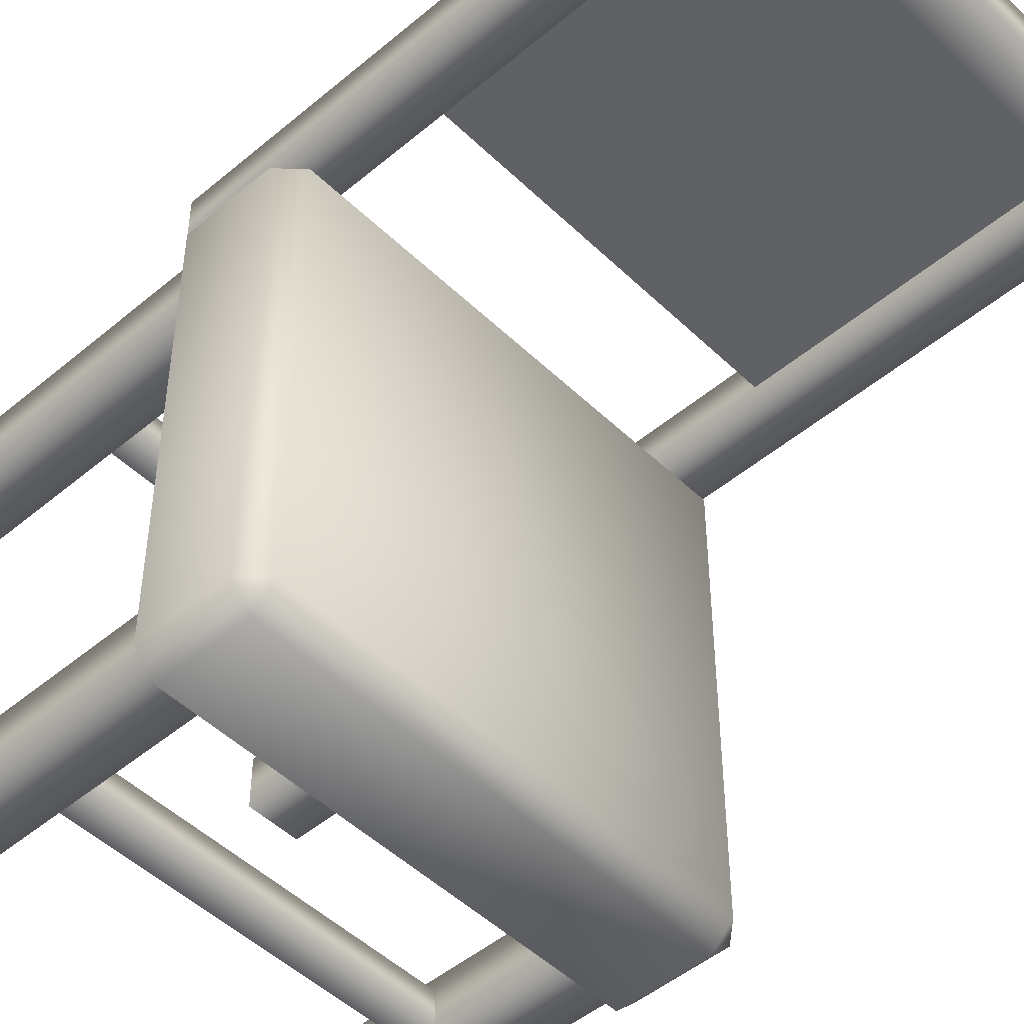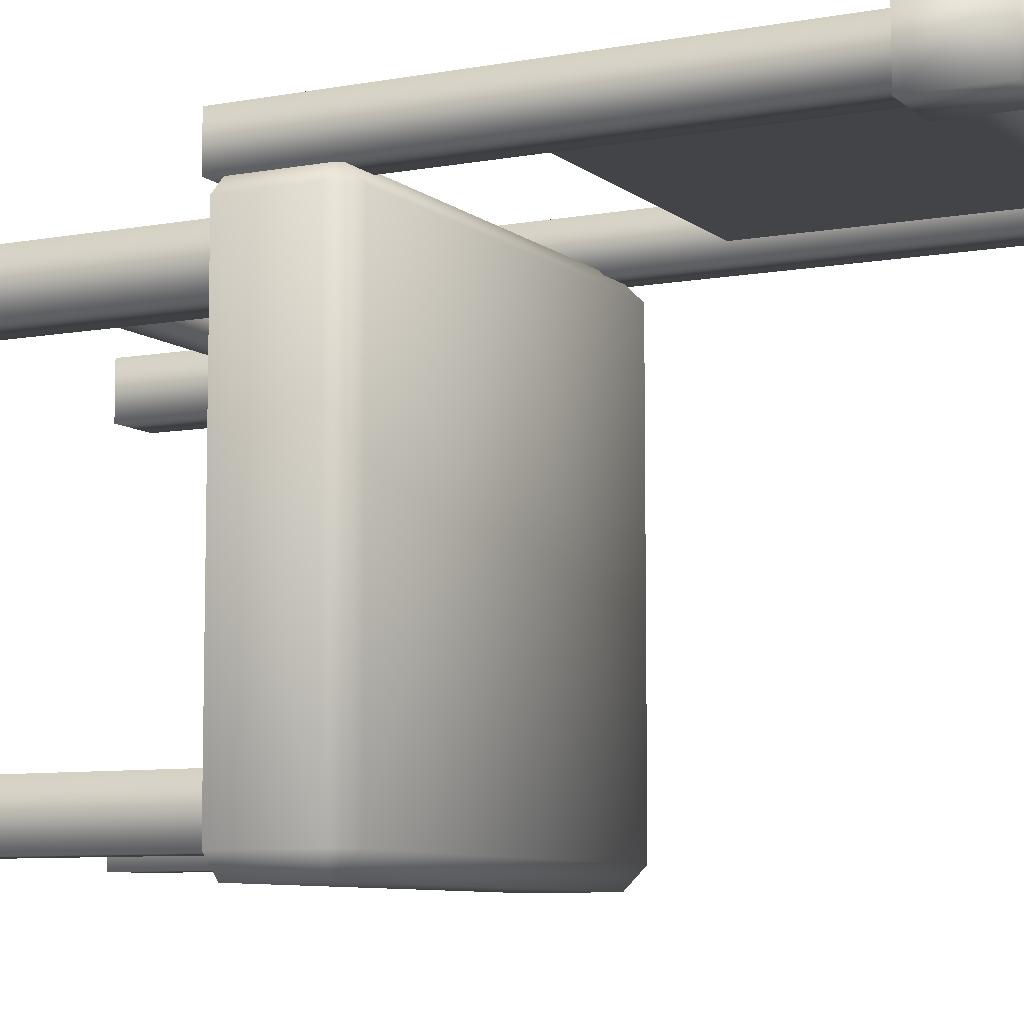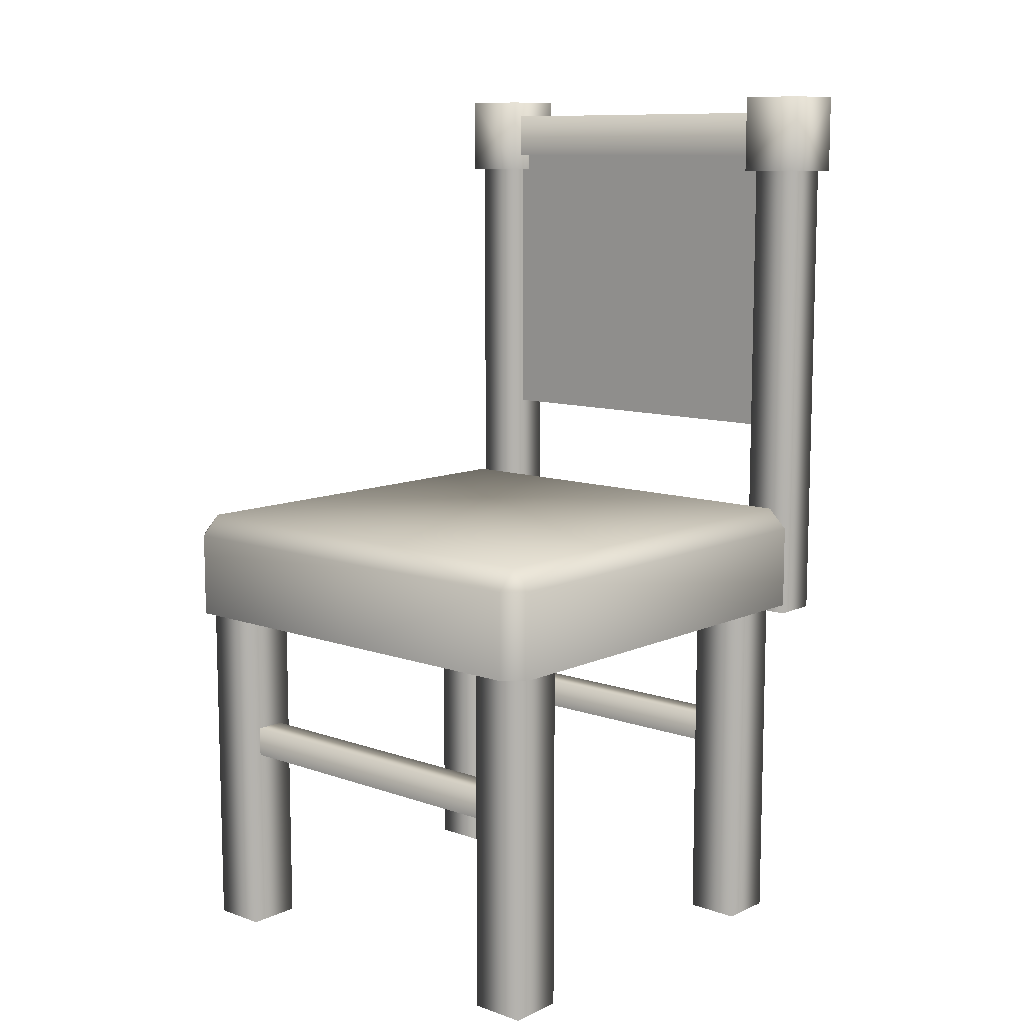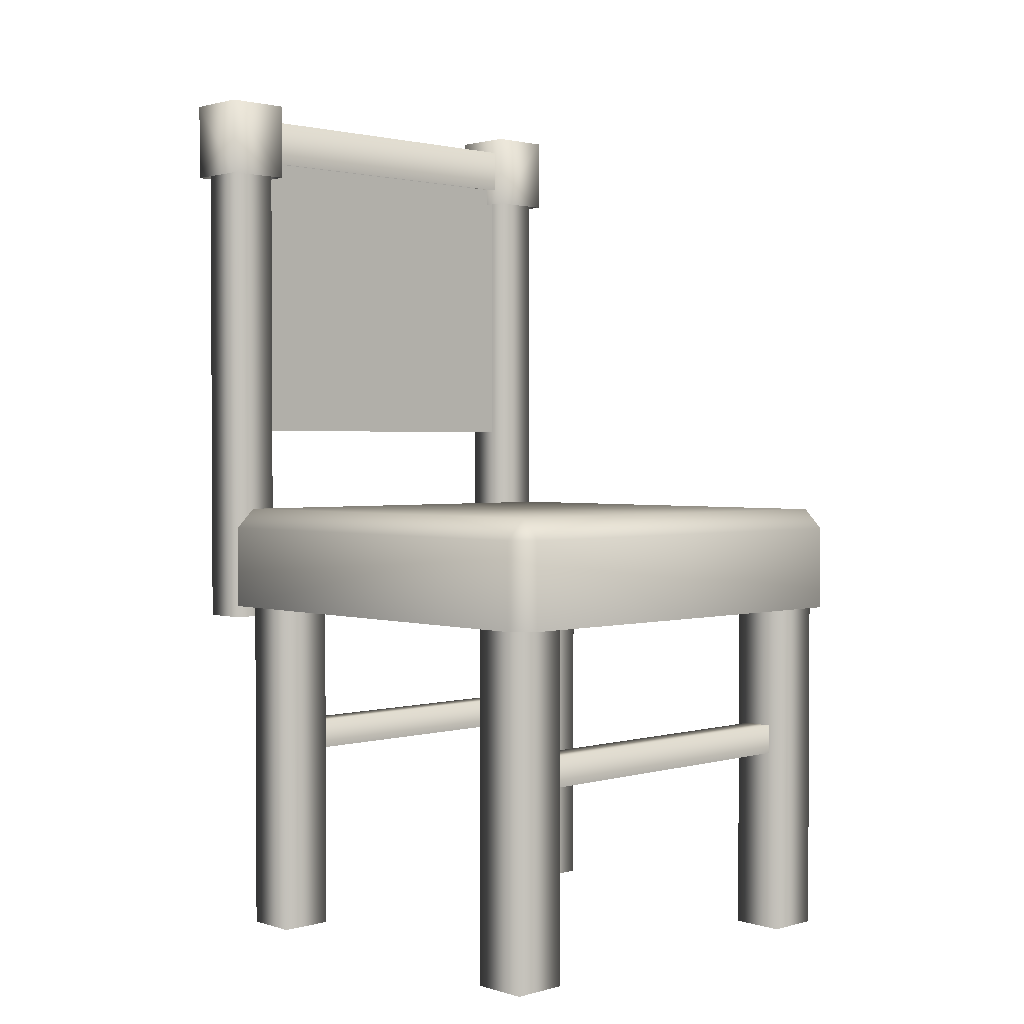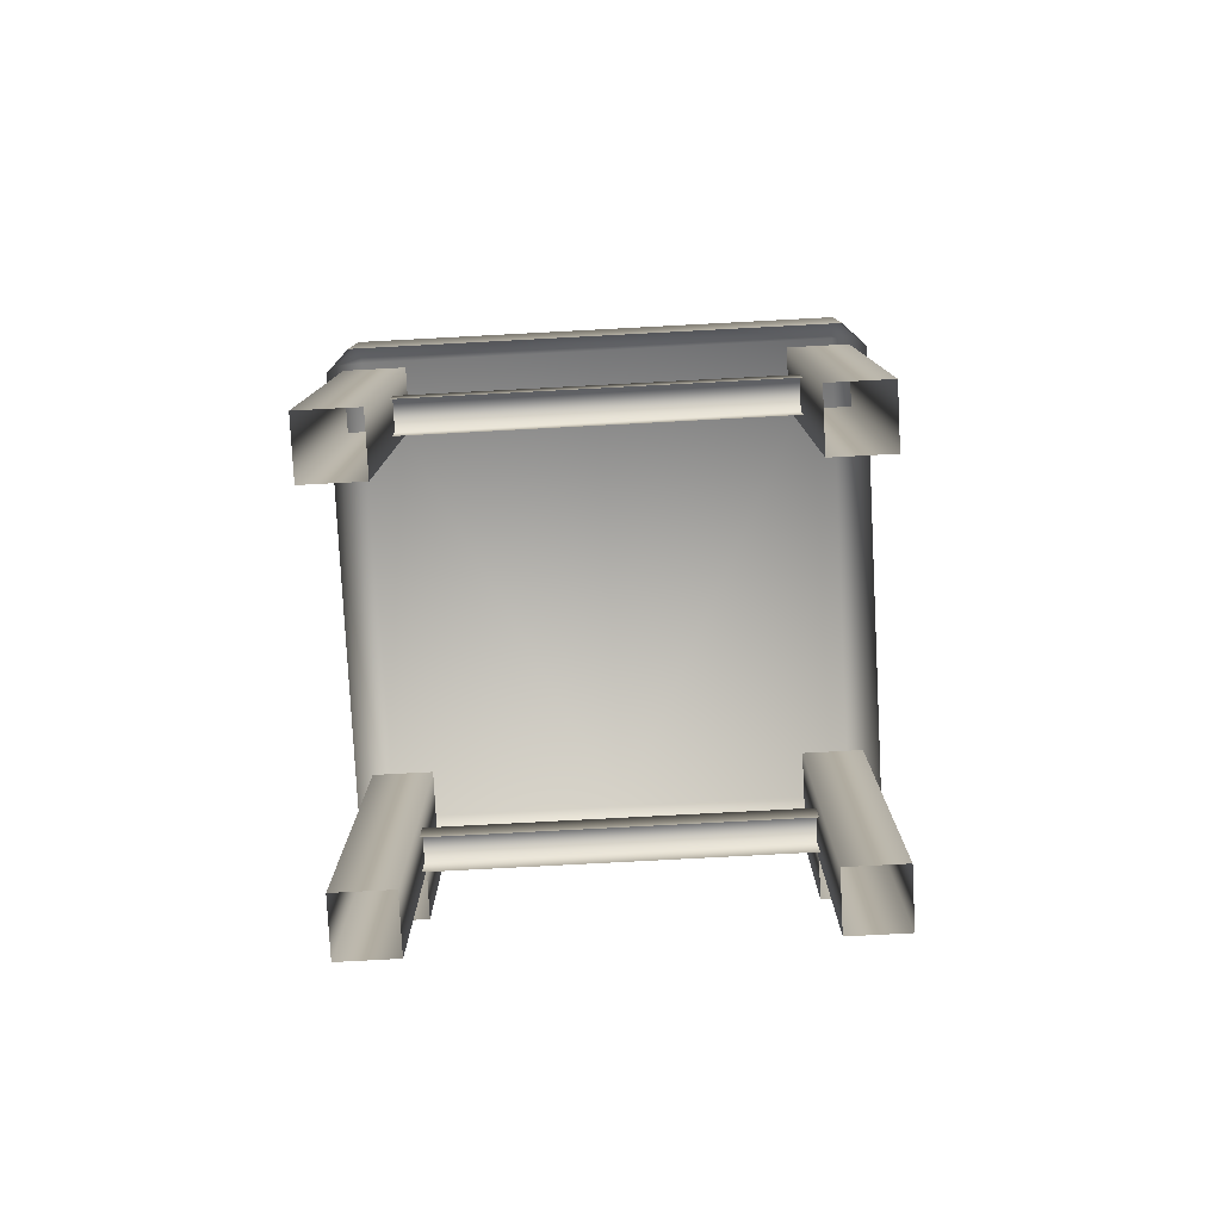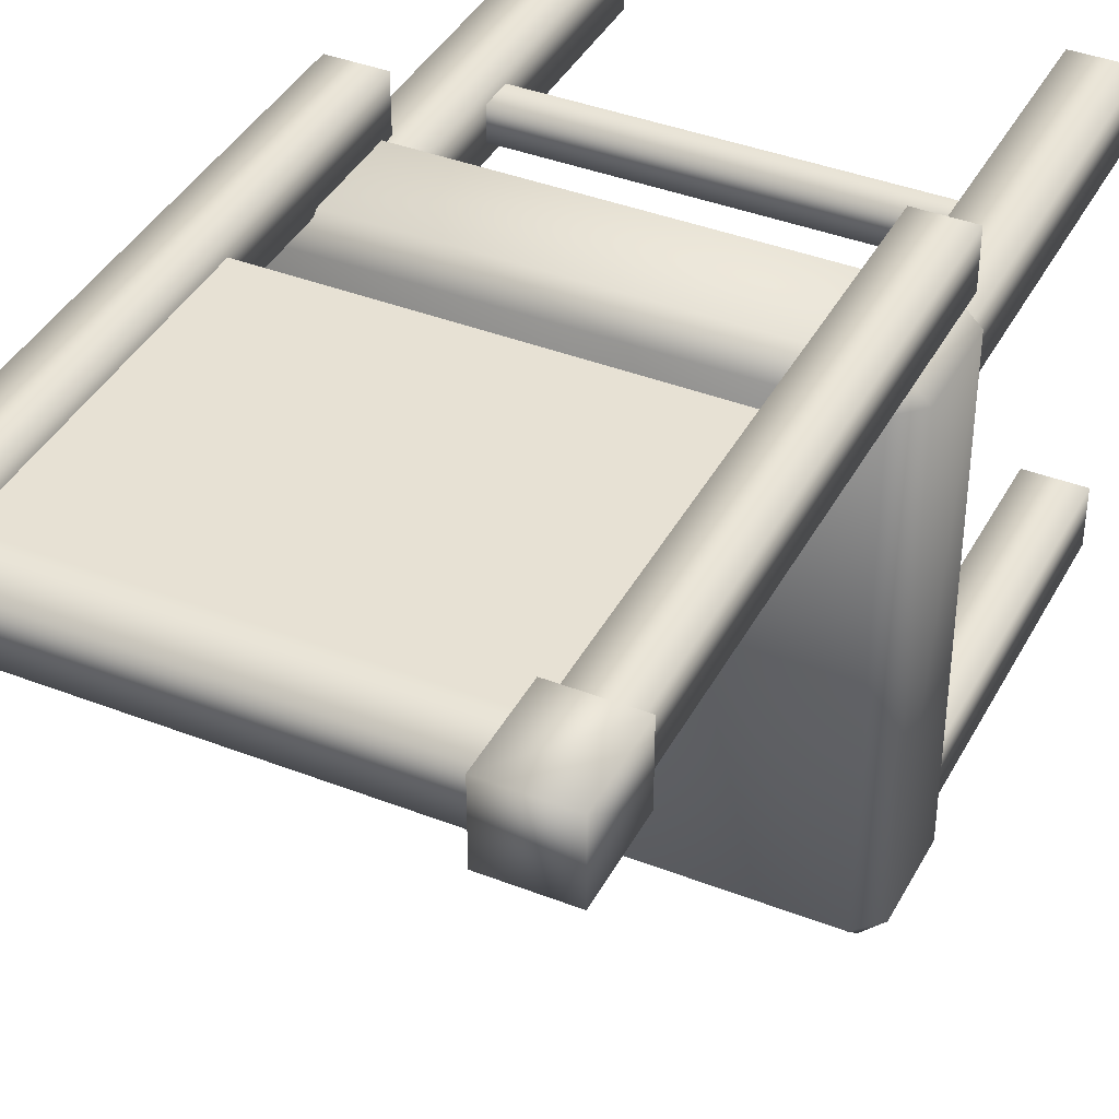
<metadata>
{"format":"obj","ext":"obj","renderer":"f3d","projection":"perspective","resolution":1024,"background":"white","views":[{"elev":-48.6,"azim":133.1,"up":"+Z"},{"elev":-7.9,"azim":117.2,"up":"+Z"},{"elev":10.2,"azim":-138.6,"up":"+Y"},{"elev":1.8,"azim":136.4,"up":"+Y"},{"elev":-79.6,"azim":-177.0,"up":"+Y"},{"elev":39.6,"azim":-154.2,"up":"+Z"}]}
</metadata>
<code>
g febg_coinrush_001_gamechair_02
v 0.4608 0.8524 -0.4721
v 0.4608 0.6838 -0.4721
v 0.4608 0.6838 0.3696
v 0.4608 0.8524 0.3696
v 0.4208 0.8924 0.3696
v 0.4208 0.8924 -0.4721
v 0.4208 0.8524 -0.5121
v 0.4608 0.6838 -0.4721
v 0.4208 0.6838 -0.5121
v -1.788e-07 0.6838 -0.5121
v -1.788e-07 0.8524 -0.5121
v -0.4208 0.8524 -0.5121
v -0.4208 0.6838 -0.5121
v -0.4608 0.6838 -0.4721
v -0.4608 0.8524 -0.4721
v -0.4208 0.8924 -0.4721
v -1.788e-07 0.8924 -0.4721
v -1.788e-07 0.8924 0.3696
v -0.4208 0.8924 0.3696
v -0.4608 0.8524 0.3696
v -1.788e-07 0.8524 0.4096
v -0.4208 0.8524 0.4096
v -0.4208 0.6838 0.4096
v -0.4608 0.6838 0.3696
v -1.788e-07 0.6838 0.4096
v 0.4208 0.8524 0.4096
v 0.4208 0.6838 0.4096
v 0.4608 0.6838 0.3696
v 0.4332 0.7017 -0.3677
v 0.3265 1.788e-07 -0.3677
v 0.3265 0.7017 -0.3677
v 0.4332 1.788e-07 -0.3677
v 0.4332 0.7017 -0.4744
v 0.4332 1.788e-07 -0.4744
v 0.3265 0.7017 -0.4744
v 0.3265 1.788e-07 -0.4744
v 0.3265 0.7017 -0.3677
v 0.3265 1.788e-07 -0.3677
v 0.3265 1.788e-07 -0.4744
v 0.3265 0.7017 -0.4744
v 0.3265 1.788e-07 0.2396
v 0.4332 0.7017 0.2396
v 0.3265 0.7017 0.2396
v 0.4332 1.788e-07 0.2396
v 0.4332 0.7017 0.3463
v 0.4332 1.788e-07 0.3463
v 0.3265 0.7017 0.3463
v 0.3265 1.788e-07 0.3463
v 0.3265 1.788e-07 0.3463
v 0.3265 1.788e-07 0.2396
v 0.3265 0.7017 0.2396
v 0.3265 0.7017 0.3463
v 0.359 1.062 0.4319
v 0.359 1.651 0.4319
v -1.788e-07 1.651 0.4319
v -1.788e-07 1.062 0.4319
v -0.359 1.062 0.4319
v -0.359 1.651 0.4319
v 0.3452 0.6565 0.4009
v 0.4397 1.63 0.4009
v 0.3452 1.63 0.4009
v 0.4397 0.6565 0.4009
v 0.4397 1.63 0.4954
v 0.4397 0.6565 0.4954
v 0.3452 1.63 0.4954
v 0.3452 0.6565 0.4954
v 0.3452 0.6565 0.4954
v 0.3452 0.6565 0.4009
v 0.3452 1.63 0.4009
v 0.3452 1.63 0.4954
v -1.788e-07 1.651 0.4666
v 0.359 1.651 0.4666
v 0.359 1.062 0.4666
v -1.788e-07 1.062 0.4666
v -0.359 1.062 0.4666
v -0.359 1.651 0.4666
v 0.4565 1.615 0.5121
v 0.3285 1.615 0.5121
v 0.3285 1.769 0.5121
v 0.4565 1.769 0.5121
v 0.4565 1.615 0.3841
v 0.4565 1.769 0.3841
v 0.3285 1.615 0.3841
v 0.3285 1.769 0.3841
v 0.3285 1.769 0.5121
v 0.4565 1.769 0.5121
v 0.3285 1.615 0.5121
v 0.3285 1.615 0.3841
v 0.3285 1.769 0.3841
v 0.3285 1.769 0.5121
v 0.3386 1.737 0.4933
v 0.3386 1.647 0.4933
v -1.788e-07 1.647 0.4933
v -1.788e-07 1.737 0.4933
v 0.3386 1.737 0.403
v -0.3386 1.737 0.4933
v -0.3386 1.647 0.4933
v -0.3386 1.737 0.403
v -1.788e-07 1.737 0.403
v 0.3386 1.647 0.403
v -0.3386 1.647 0.403
v -1.788e-07 1.647 0.403
v -0.4608 0.6838 0.3696
v -0.4608 0.6838 -0.4721
v -0.4608 0.8524 -0.4721
v -0.4608 0.8524 0.3696
v -0.3265 1.788e-07 -0.3677
v -0.4332 1.788e-07 -0.3677
v -0.4332 0.7017 -0.3677
v -0.3265 0.7017 -0.3677
v -0.3265 1.788e-07 -0.4744
v -0.3265 0.7017 -0.4744
v -0.4332 1.788e-07 -0.4744
v -0.4332 0.7017 -0.4744
v -0.4332 1.788e-07 -0.3677
v -0.4332 1.788e-07 -0.4744
v -0.4332 0.7017 -0.4744
v -0.4332 0.7017 -0.3677
v -0.4332 0.7017 0.2396
v -0.4332 1.788e-07 0.2396
v -0.3265 1.788e-07 0.2396
v -0.3265 0.7017 0.2396
v -0.3265 1.788e-07 0.3463
v -0.3265 0.7017 0.3463
v -0.4332 1.788e-07 0.3463
v -0.4332 0.7017 0.3463
v -0.4332 0.7017 0.3463
v -0.4332 1.788e-07 0.3463
v -0.4332 1.788e-07 0.2396
v -0.4332 0.7017 0.2396
v -0.4397 1.63 0.4009
v -0.4397 0.6565 0.4009
v -0.3452 0.6565 0.4009
v -0.3452 1.63 0.4009
v -0.3452 0.6565 0.4954
v -0.3452 1.63 0.4954
v -0.4397 0.6565 0.4954
v -0.4397 1.63 0.4954
v -0.4397 1.63 0.4954
v -0.4397 0.6565 0.4954
v -0.4397 0.6565 0.4009
v -0.4397 1.63 0.4009
v -0.3285 1.769 0.5121
v -0.3285 1.615 0.5121
v -0.4565 1.615 0.5121
v -0.4565 1.769 0.5121
v -0.4565 1.615 0.3841
v -0.4565 1.769 0.3841
v -0.3285 1.615 0.3841
v -0.3285 1.769 0.3841
v -0.3285 1.769 0.5121
v -0.4565 1.769 0.5121
v -0.3285 1.769 0.3841
v -0.3285 1.615 0.3841
v -0.3285 1.615 0.5121
v -0.3285 1.769 0.5121
v -0.3524 0.4331 -0.3917
v 0.3493 0.3743 -0.3917
v -0.3524 0.3743 -0.3917
v 0.3493 0.4331 -0.3917
v -0.3524 0.4331 -0.4504
v 0.3493 0.4331 -0.4504
v -0.3524 0.3743 -0.4504
v 0.3493 0.3743 -0.4504
v 0.3493 0.4331 -0.4504
v -0.3524 0.4331 -0.4504
v -0.3524 0.4331 0.3254
v 0.3493 0.3743 0.3254
v -0.3524 0.3743 0.3254
v 0.3493 0.4331 0.3254
v -0.3524 0.4331 0.2666
v 0.3493 0.4331 0.2666
v -0.3524 0.3743 0.2666
v 0.3493 0.3743 0.2666
v 0.3493 0.4331 0.2666
v -0.3524 0.4331 0.2666
g febg_coinrush_001_gamechair_02_0
f 3 2 1
f 4 3 1
f 5 4 1
f 6 5 1
f 7 6 1
f 7 1 8
f 9 7 8
f 9 10 7
f 10 11 7
f 7 11 6
f 12 11 10
f 13 12 10
f 12 13 14
f 15 12 14
f 12 16 11
f 16 12 15
f 11 17 6
f 16 17 11
f 17 18 6
f 17 16 18
f 18 5 6
f 19 16 15
f 16 19 18
f 20 19 15
f 18 21 5
f 18 19 21
f 22 19 20
f 19 22 21
f 22 20 23
f 20 24 23
f 22 23 25
f 21 22 25
f 21 26 5
f 21 25 26
f 5 26 4
f 25 27 26
f 4 26 27
f 28 4 27
f 31 30 29
f 30 32 29
f 29 32 33
f 32 34 33
f 33 34 35
f 34 36 35
f 39 38 37
f 40 39 37
f 43 42 41
f 42 44 41
f 42 45 44
f 45 46 44
f 45 47 46
f 47 48 46
f 51 50 49
f 52 51 49
f 55 54 53
f 56 55 53
f 56 57 55
f 57 58 55
f 61 60 59
f 60 62 59
f 60 63 62
f 63 64 62
f 63 65 64
f 65 66 64
f 69 68 67
f 70 69 67
f 73 72 71
f 74 73 71
f 74 71 75
f 71 76 75
f 79 78 77
f 80 79 77
f 80 77 81
f 82 80 81
f 82 81 83
f 84 82 83
f 82 84 85
f 86 82 85
f 89 88 87
f 90 89 87
f 93 92 91
f 94 93 91
f 94 91 95
f 94 96 93
f 96 97 93
f 98 96 94
f 99 94 95
f 99 98 94
f 99 95 100
f 101 98 99
f 102 99 100
f 102 101 99
f 105 104 103
f 106 105 103
f 109 108 107
f 110 109 107
f 110 107 111
f 112 110 111
f 112 111 113
f 114 112 113
f 117 116 115
f 118 117 115
f 121 120 119
f 122 121 119
f 123 121 122
f 124 123 122
f 125 123 124
f 126 125 124
f 129 128 127
f 130 129 127
f 133 132 131
f 134 133 131
f 135 133 134
f 136 135 134
f 137 135 136
f 138 137 136
f 141 140 139
f 142 141 139
f 145 144 143
f 146 145 143
f 147 145 146
f 148 147 146
f 149 147 148
f 150 149 148
f 151 150 148
f 152 151 148
f 155 154 153
f 156 155 153
f 159 158 157
f 158 160 157
f 157 160 161
f 160 162 161
f 165 164 163
f 166 165 163
f 169 168 167
f 168 170 167
f 167 170 171
f 170 172 171
f 175 174 173
f 176 175 173

</code>
